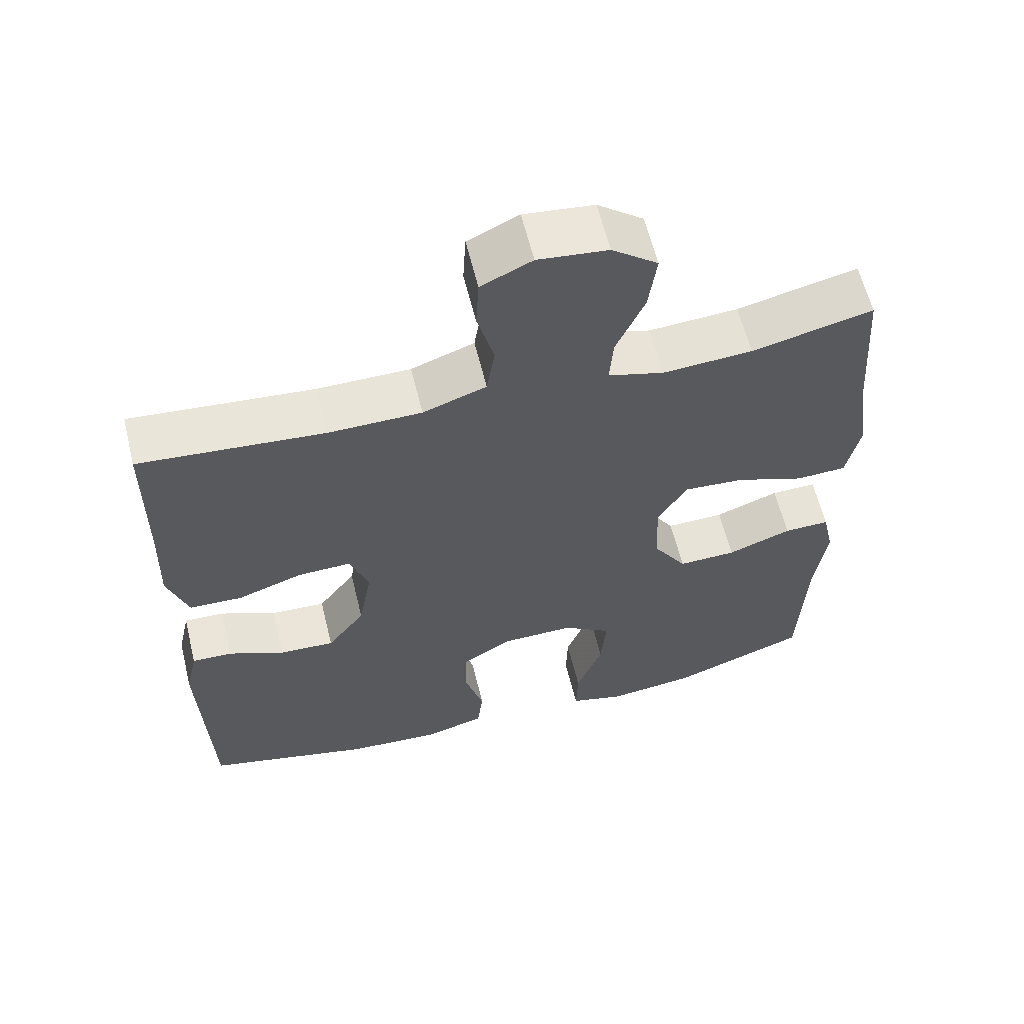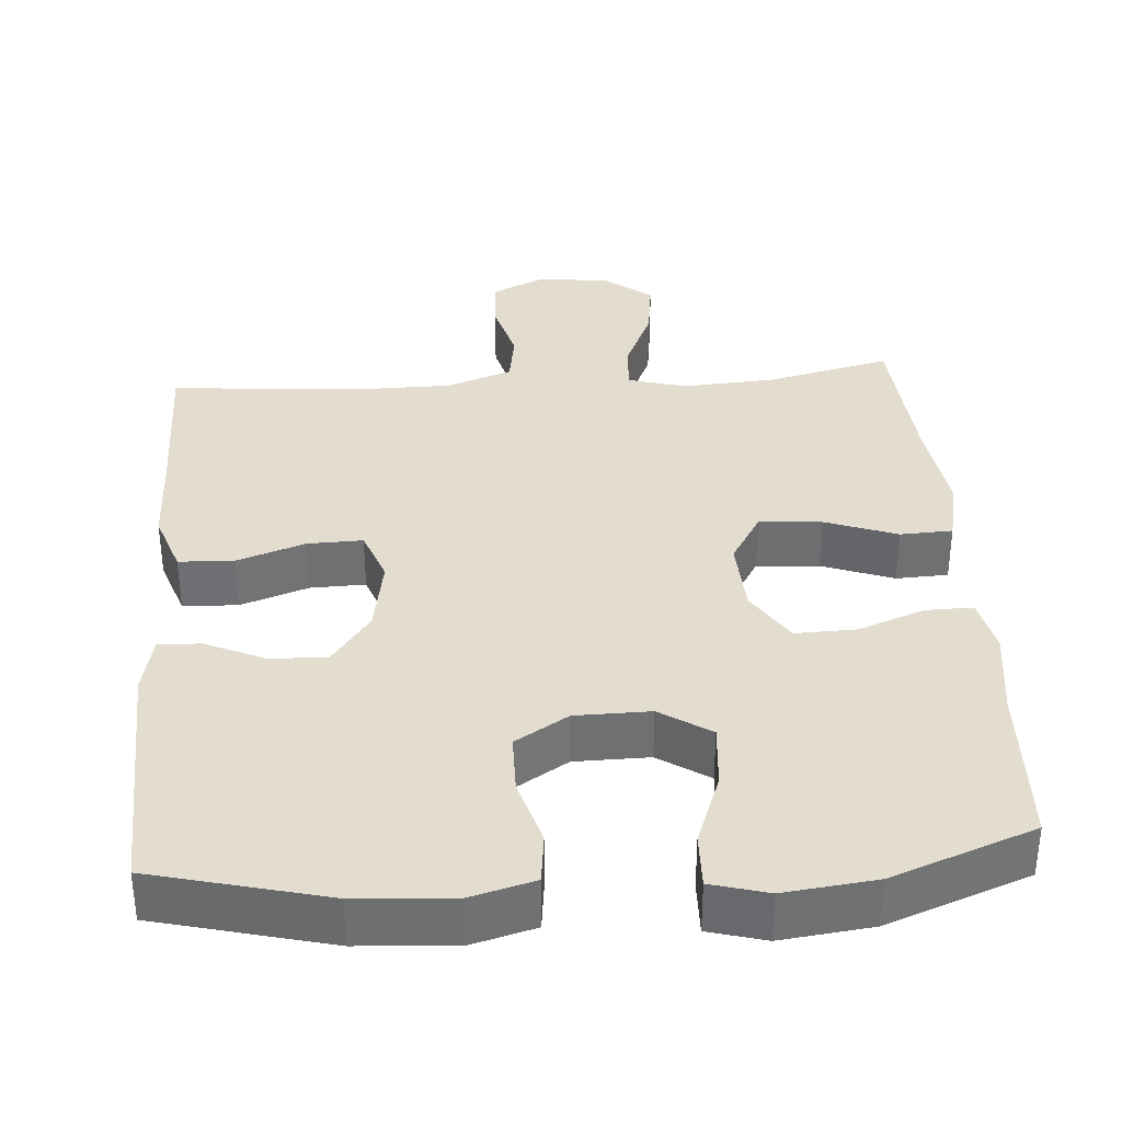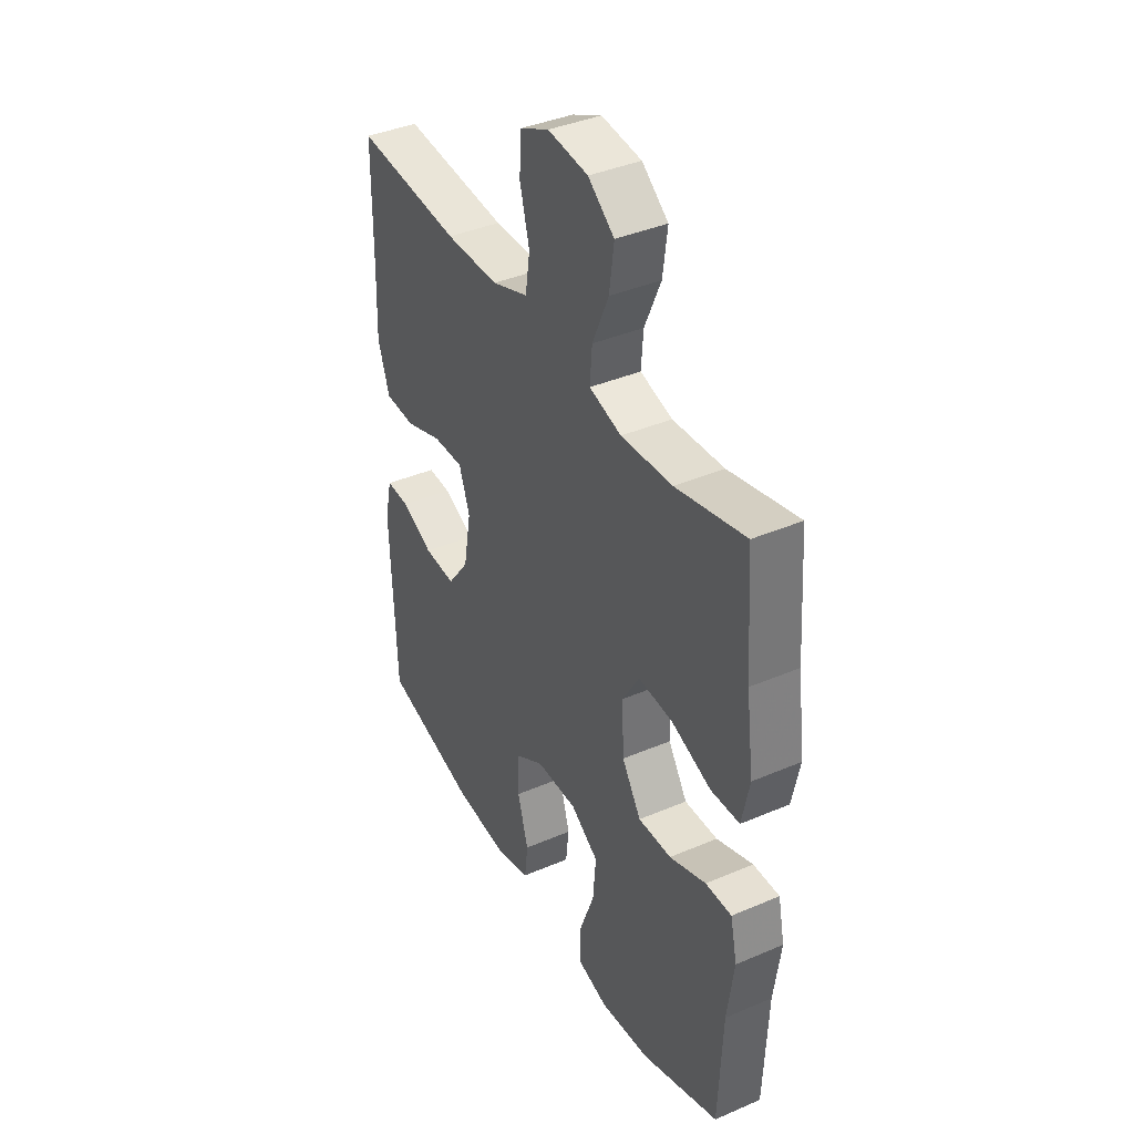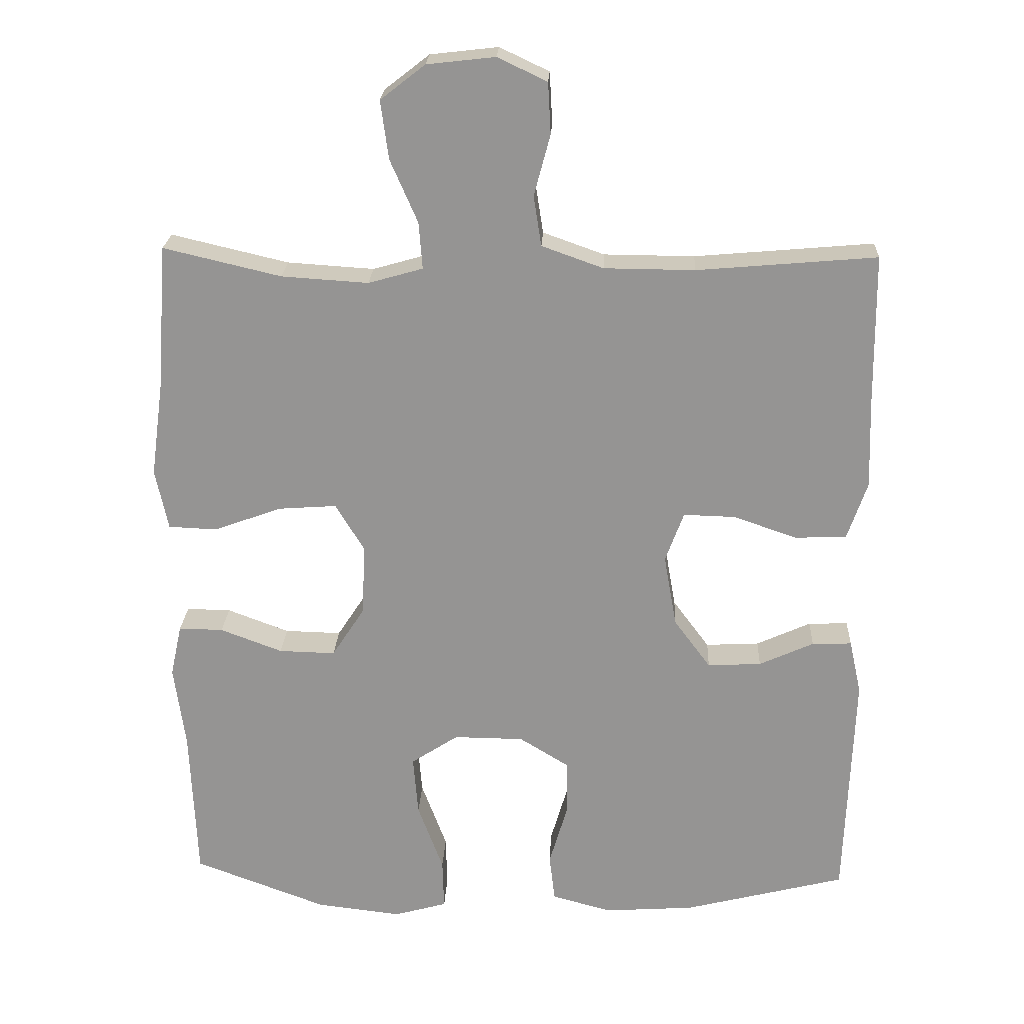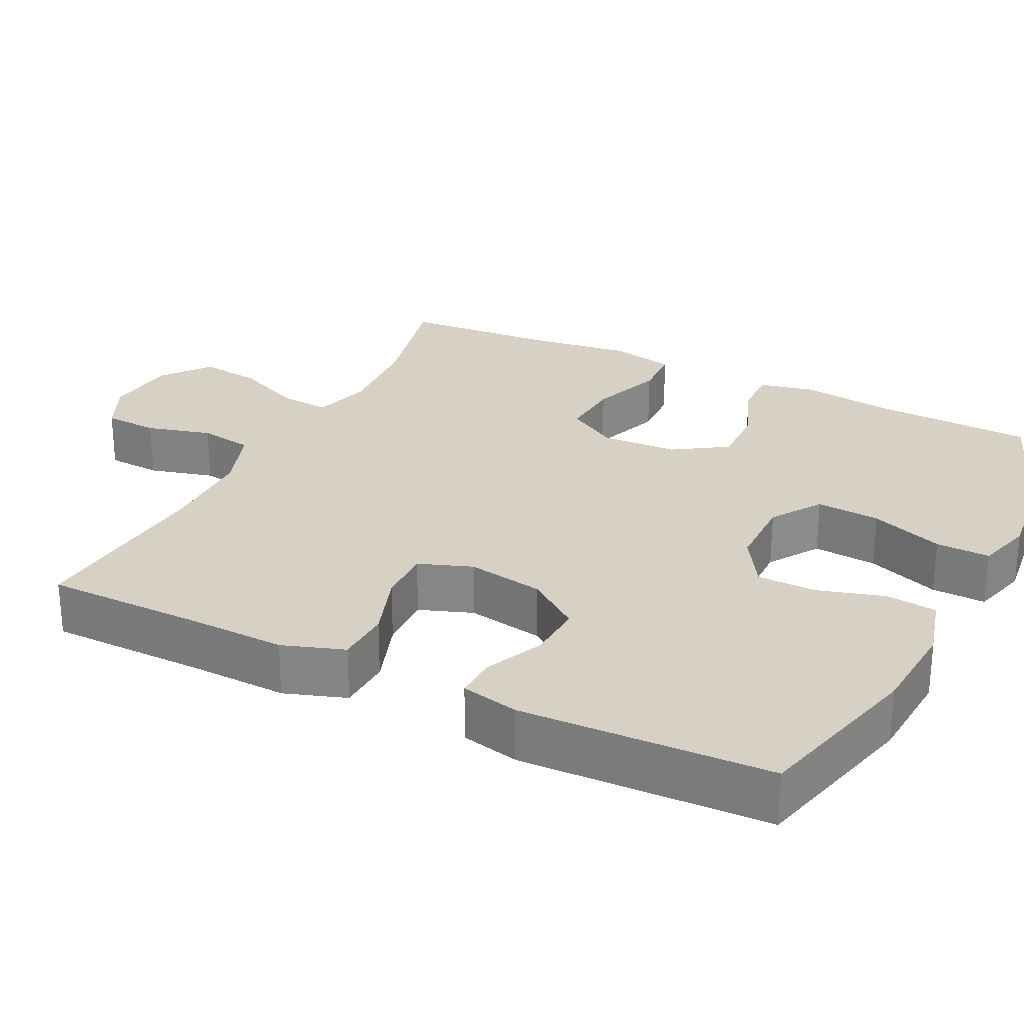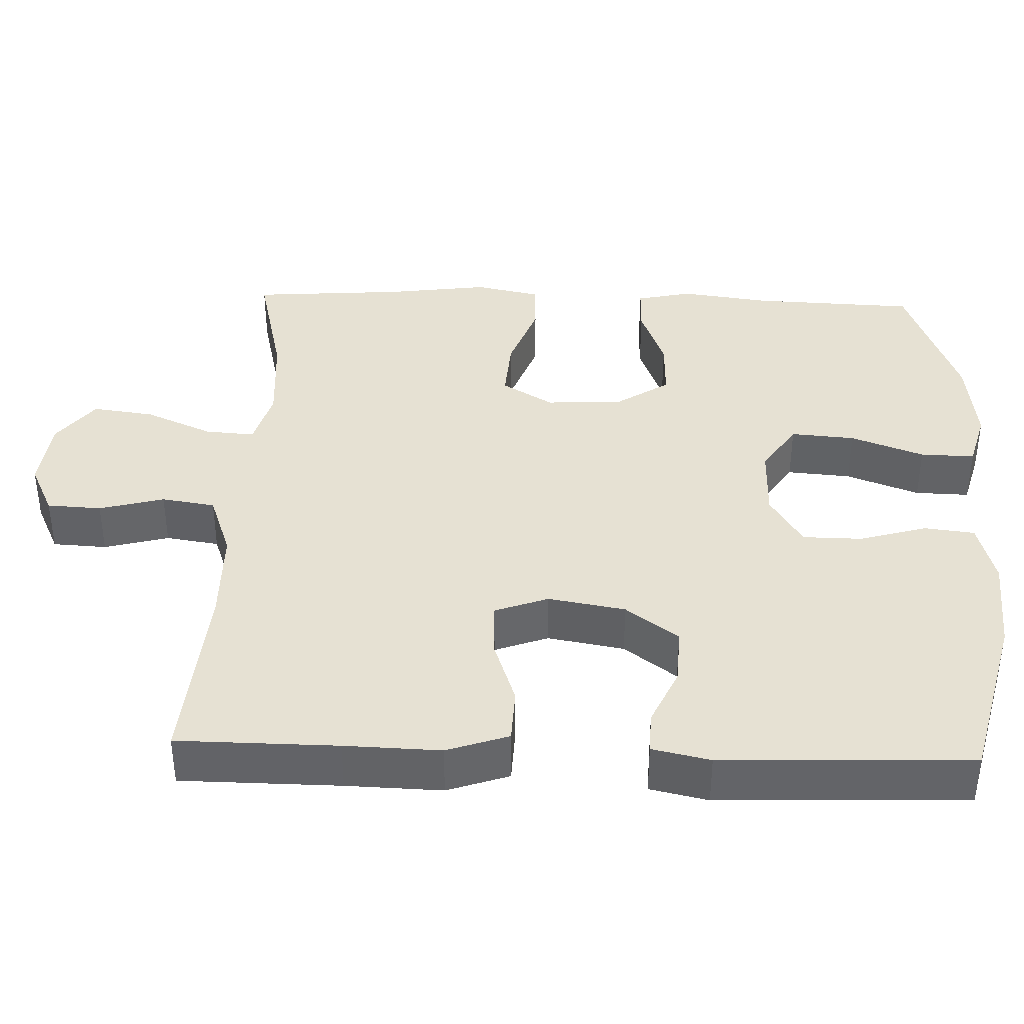
<metadata>
{"format":"obj","ext":"obj","renderer":"f3d","projection":"perspective","resolution":1024,"background":"white","views":[{"elev":60.9,"azim":166.2,"up":"+Z"},{"elev":35.5,"azim":175.8,"up":"+Y"},{"elev":39.3,"azim":-118.1,"up":"+Z"},{"elev":22.5,"azim":2.7,"up":"+Z"},{"elev":27.0,"azim":116.4,"up":"+Y"},{"elev":38.7,"azim":91.9,"up":"+Y"}]}
</metadata>
<code>
v -0.5 0.07 0.5
v -0.334 0.07 0.461
v -0.211 0.07 0.453
v -0.134 0.07 0.475
v -0.139 0.07 0.541
v -0.178 0.07 0.63
v -0.189 0.07 0.712
v -0.126 0.07 0.761
v -0.03 0.07 0.772
v 0.04 0.07 0.739
v 0.044 0.07 0.667
v 0.021 0.07 0.581
v 0.032 0.07 0.51
v 0.119 0.07 0.479
v 0.247 0.07 0.478
v 0.5 0.07 0.5
v 0.502 0.07 0.288
v 0.506 0.07 0.161
v 0.478 0.07 0.079
v 0.405 0.07 0.076
v 0.315 0.07 0.107
v 0.242 0.07 0.109
v 0.216 0.07 0.038
v 0.234 0.07 -0.064
v 0.286 0.07 -0.134
v 0.362 0.07 -0.13
v 0.439 0.07 -0.095
v 0.495 0.07 -0.093
v 0.512 0.07 -0.17
v 0.5 0.07 -0.5
v 0.271 0.07 -0.558
v 0.143 0.07 -0.567
v 0.058 0.07 -0.544
v 0.05 0.07 -0.477
v 0.076 0.07 -0.388
v 0.075 0.07 -0.309
v 0.005 0.07 -0.266
v -0.094 0.07 -0.265
v -0.161 0.07 -0.309
v -0.154 0.07 -0.394
v -0.118 0.07 -0.491
v -0.116 0.07 -0.563
v -0.191 0.07 -0.584
v -0.312 0.07 -0.57
v -0.5 0.07 -0.5
v -0.509 0.07 -0.283
v -0.525 0.07 -0.165
v -0.509 0.07 -0.091
v -0.446 0.07 -0.092
v -0.358 0.07 -0.125
v -0.278 0.07 -0.127
v -0.232 0.07 -0.056
v -0.227 0.07 0.045
v -0.268 0.07 0.113
v -0.351 0.07 0.107
v -0.446 0.07 0.072
v -0.515 0.07 0.075
v -0.533 0.07 0.161
v -0.515 0.07 0.295
v -0.5 0 0.5
v -0.334 0 0.461
v -0.211 0 0.453
v -0.134 0 0.475
v -0.139 0 0.541
v -0.178 0 0.63
v -0.189 0 0.712
v -0.126 0 0.761
v -0.03 0 0.772
v 0.04 0 0.739
v 0.044 0 0.667
v 0.021 0 0.581
v 0.032 0 0.51
v 0.119 0 0.479
v 0.247 0 0.478
v 0.5 0 0.5
v 0.502 0 0.288
v 0.506 0 0.161
v 0.478 0 0.079
v 0.405 0 0.076
v 0.315 0 0.107
v 0.242 0 0.109
v 0.216 0 0.038
v 0.234 0 -0.064
v 0.286 0 -0.134
v 0.362 0 -0.13
v 0.439 0 -0.095
v 0.495 0 -0.093
v 0.512 0 -0.17
v 0.5 0 -0.5
v 0.271 0 -0.558
v 0.143 0 -0.567
v 0.058 0 -0.544
v 0.05 0 -0.477
v 0.076 0 -0.388
v 0.075 0 -0.309
v 0.005 0 -0.266
v -0.094 0 -0.265
v -0.161 0 -0.309
v -0.154 0 -0.394
v -0.118 0 -0.491
v -0.116 0 -0.563
v -0.191 0 -0.584
v -0.312 0 -0.57
v -0.5 0 -0.5
v -0.509 0 -0.283
v -0.525 0 -0.165
v -0.509 0 -0.091
v -0.446 0 -0.092
v -0.358 0 -0.125
v -0.278 0 -0.127
v -0.232 0 -0.056
v -0.227 0 0.045
v -0.268 0 0.113
v -0.351 0 0.107
v -0.446 0 0.072
v -0.515 0 0.075
v -0.533 0 0.161
v -0.515 0 0.295
f 57 58 59
f 56 57 59
f 55 56 59
f 59 1 2
f 55 59 2
f 54 55 2
f 53 54 2 3
f 48 49 50
f 47 48 50
f 46 47 50
f 46 50 51
f 45 46 51
f 44 45 51
f 43 44 51
f 42 43 51
f 41 42 51
f 40 41 51
f 39 40 51 52
f 33 34 35
f 32 33 35
f 31 32 35
f 30 31 35
f 29 30 35
f 28 29 35
f 27 28 35
f 26 27 35
f 25 26 35 36
f 24 25 36 37
f 19 20 21
f 18 19 21
f 17 18 21
f 17 21 22
f 16 17 22
f 15 16 22
f 14 15 22 23
f 10 11 12
f 9 10 12
f 8 9 12
f 7 8 12
f 6 7 12
f 5 6 12
f 4 5 12 13
f 24 37 38
f 23 24 38
f 14 23 38
f 13 14 38
f 4 13 38
f 3 4 38
f 53 3 38
f 38 39 52 53
f 118 117 116
f 118 116 115
f 118 115 114
f 61 60 118
f 61 118 114
f 61 114 113
f 62 61 113 112
f 109 108 107
f 109 107 106
f 109 106 105
f 110 109 105
f 110 105 104
f 110 104 103
f 110 103 102
f 110 102 101
f 110 101 100
f 110 100 99
f 111 110 99 98
f 94 93 92
f 94 92 91
f 94 91 90
f 94 90 89
f 94 89 88
f 94 88 87
f 94 87 86
f 94 86 85
f 95 94 85 84
f 96 95 84 83
f 80 79 78
f 80 78 77
f 80 77 76
f 81 80 76
f 81 76 75
f 81 75 74
f 82 81 74 73
f 71 70 69
f 71 69 68
f 71 68 67
f 71 67 66
f 71 66 65
f 71 65 64
f 72 71 64 63
f 97 96 83
f 97 83 82
f 97 82 73
f 97 73 72
f 97 72 63
f 97 63 62
f 97 62 112
f 112 111 98 97
f 1 60 61 2
f 2 61 62 3
f 3 62 63 4
f 4 63 64 5
f 5 64 65 6
f 6 65 66 7
f 7 66 67 8
f 8 67 68 9
f 9 68 69 10
f 10 69 70 11
f 11 70 71 12
f 12 71 72 13
f 13 72 73 14
f 14 73 74 15
f 15 74 75 16
f 16 75 76 17
f 17 76 77 18
f 18 77 78 19
f 19 78 79 20
f 20 79 80 21
f 21 80 81 22
f 22 81 82 23
f 23 82 83 24
f 24 83 84 25
f 25 84 85 26
f 26 85 86 27
f 27 86 87 28
f 28 87 88 29
f 29 88 89 30
f 30 89 90 31
f 31 90 91 32
f 32 91 92 33
f 33 92 93 34
f 34 93 94 35
f 35 94 95 36
f 36 95 96 37
f 37 96 97 38
f 38 97 98 39
f 39 98 99 40
f 40 99 100 41
f 41 100 101 42
f 42 101 102 43
f 43 102 103 44
f 44 103 104 45
f 45 104 105 46
f 46 105 106 47
f 47 106 107 48
f 48 107 108 49
f 49 108 109 50
f 50 109 110 51
f 51 110 111 52
f 52 111 112 53
f 53 112 113 54
f 54 113 114 55
f 55 114 115 56
f 56 115 116 57
f 57 116 117 58
f 58 117 118 59
f 59 118 60 1

</code>
